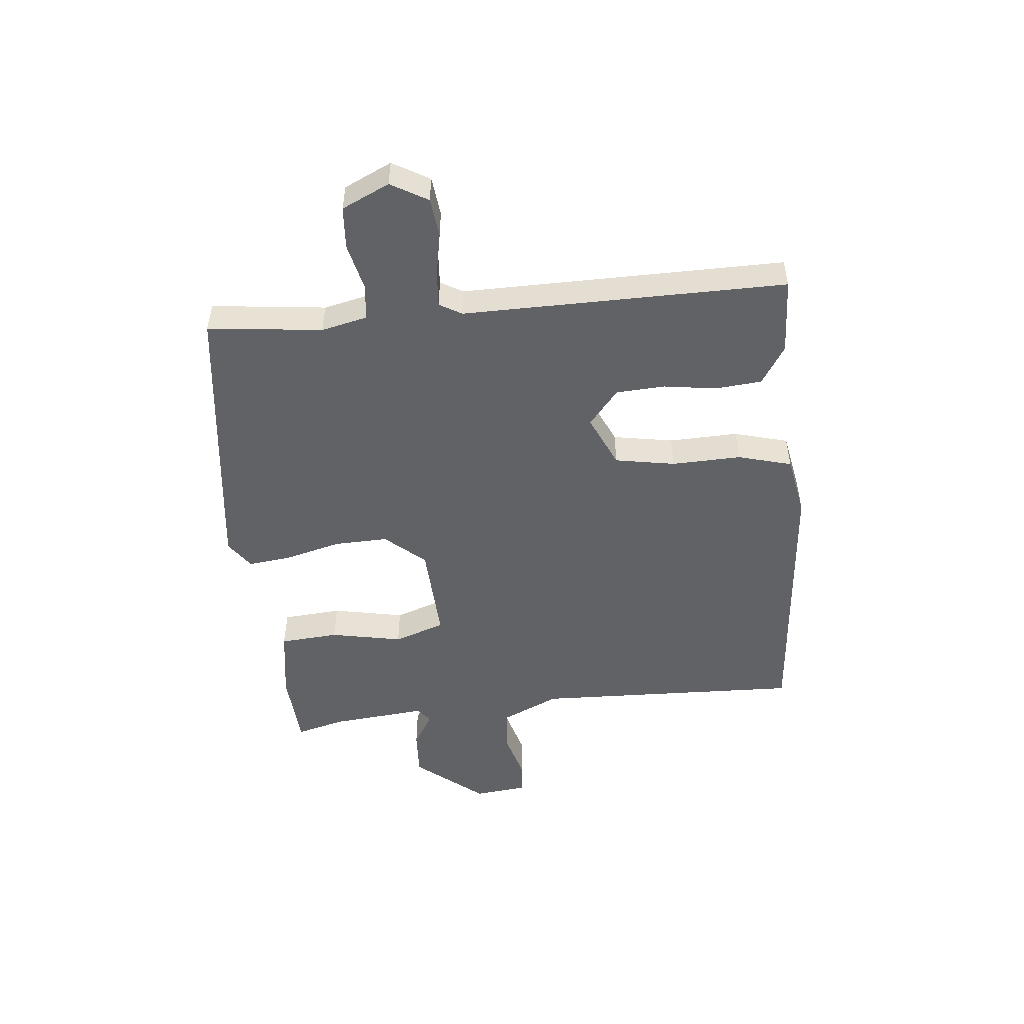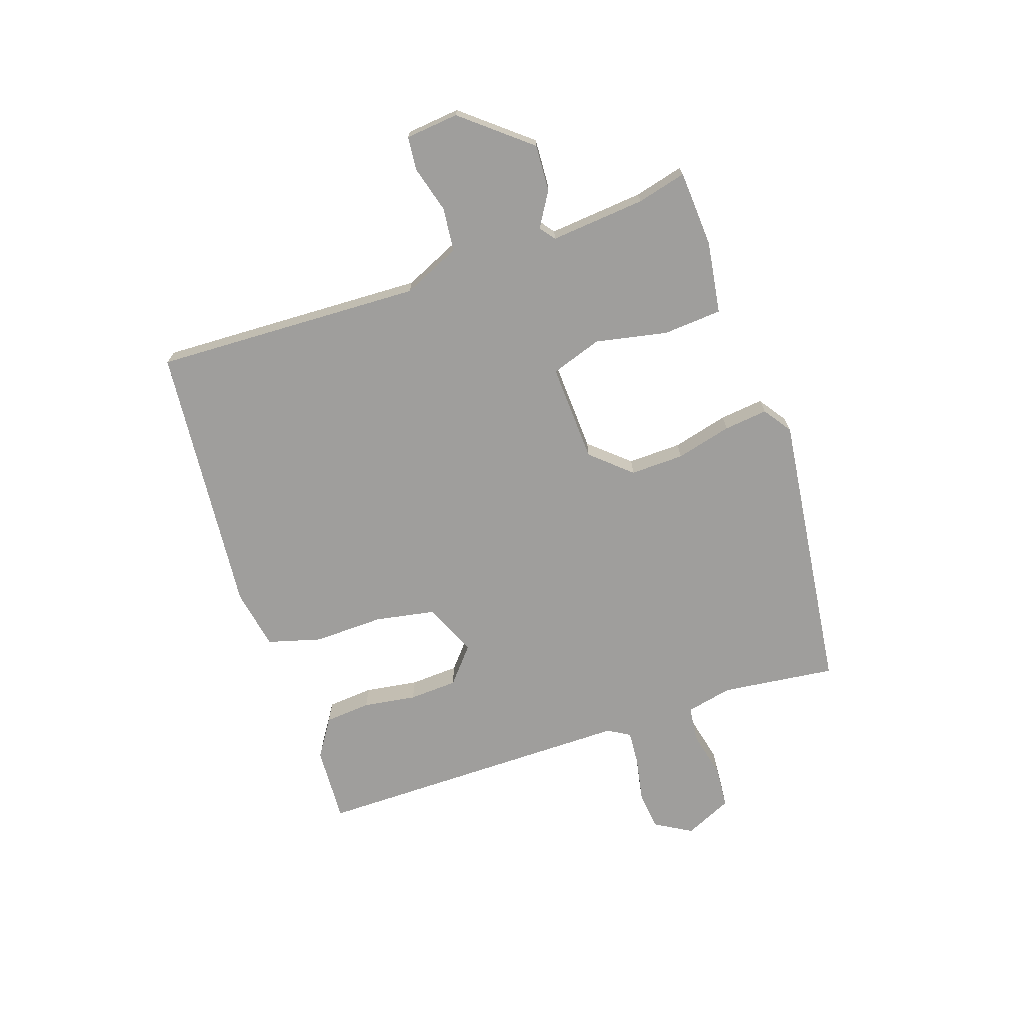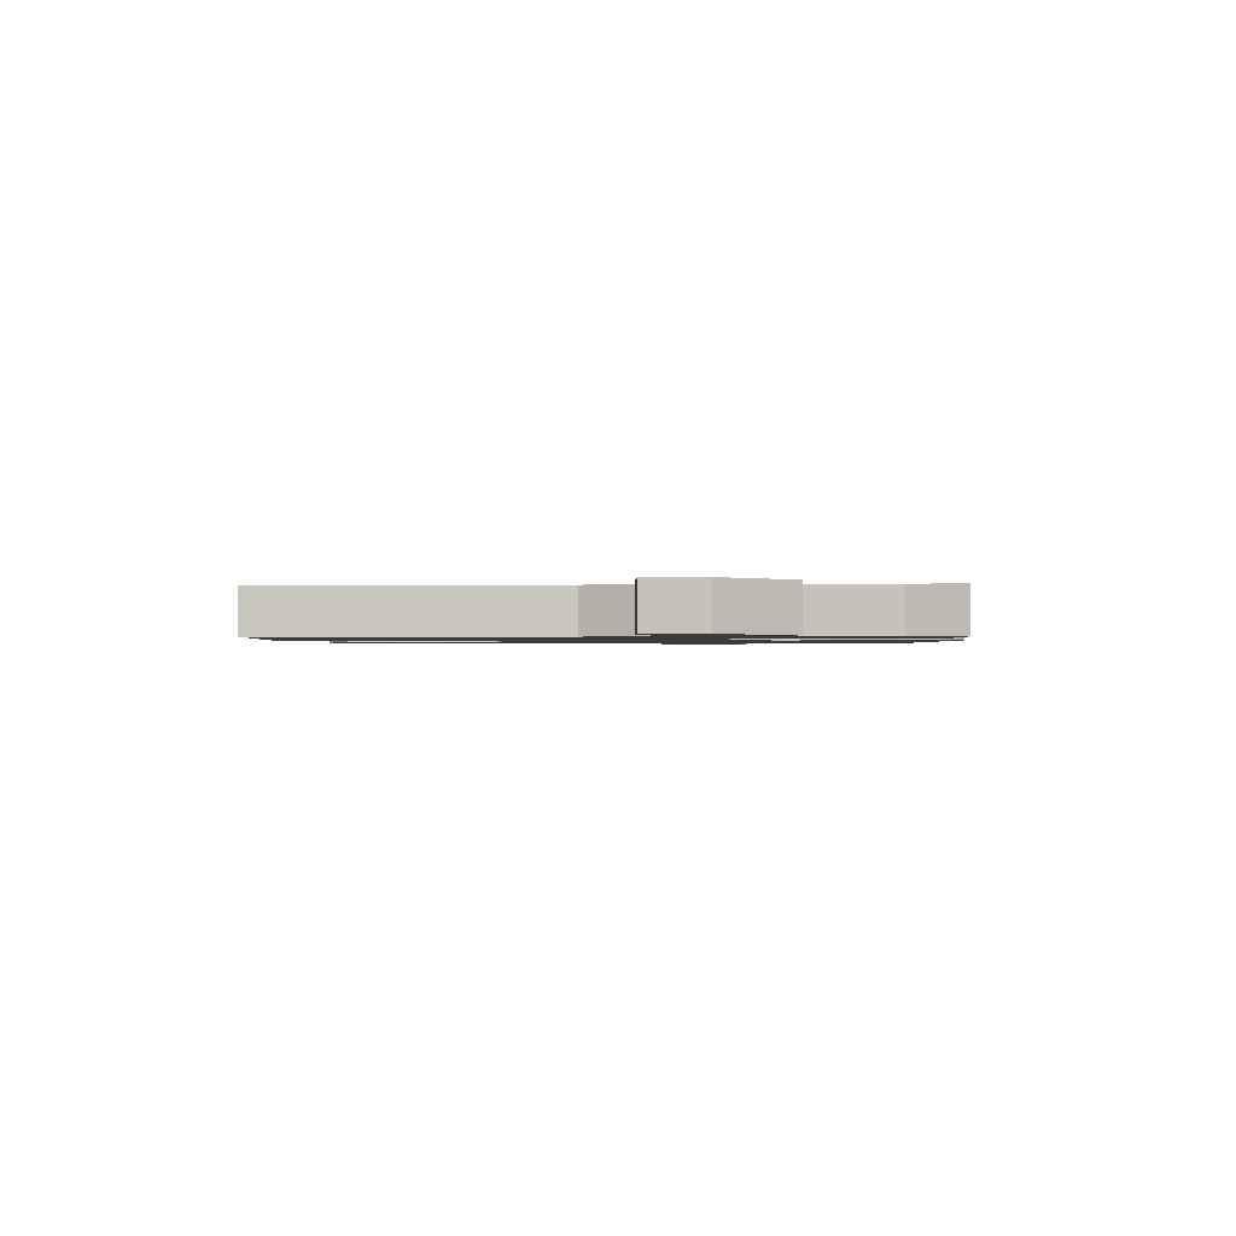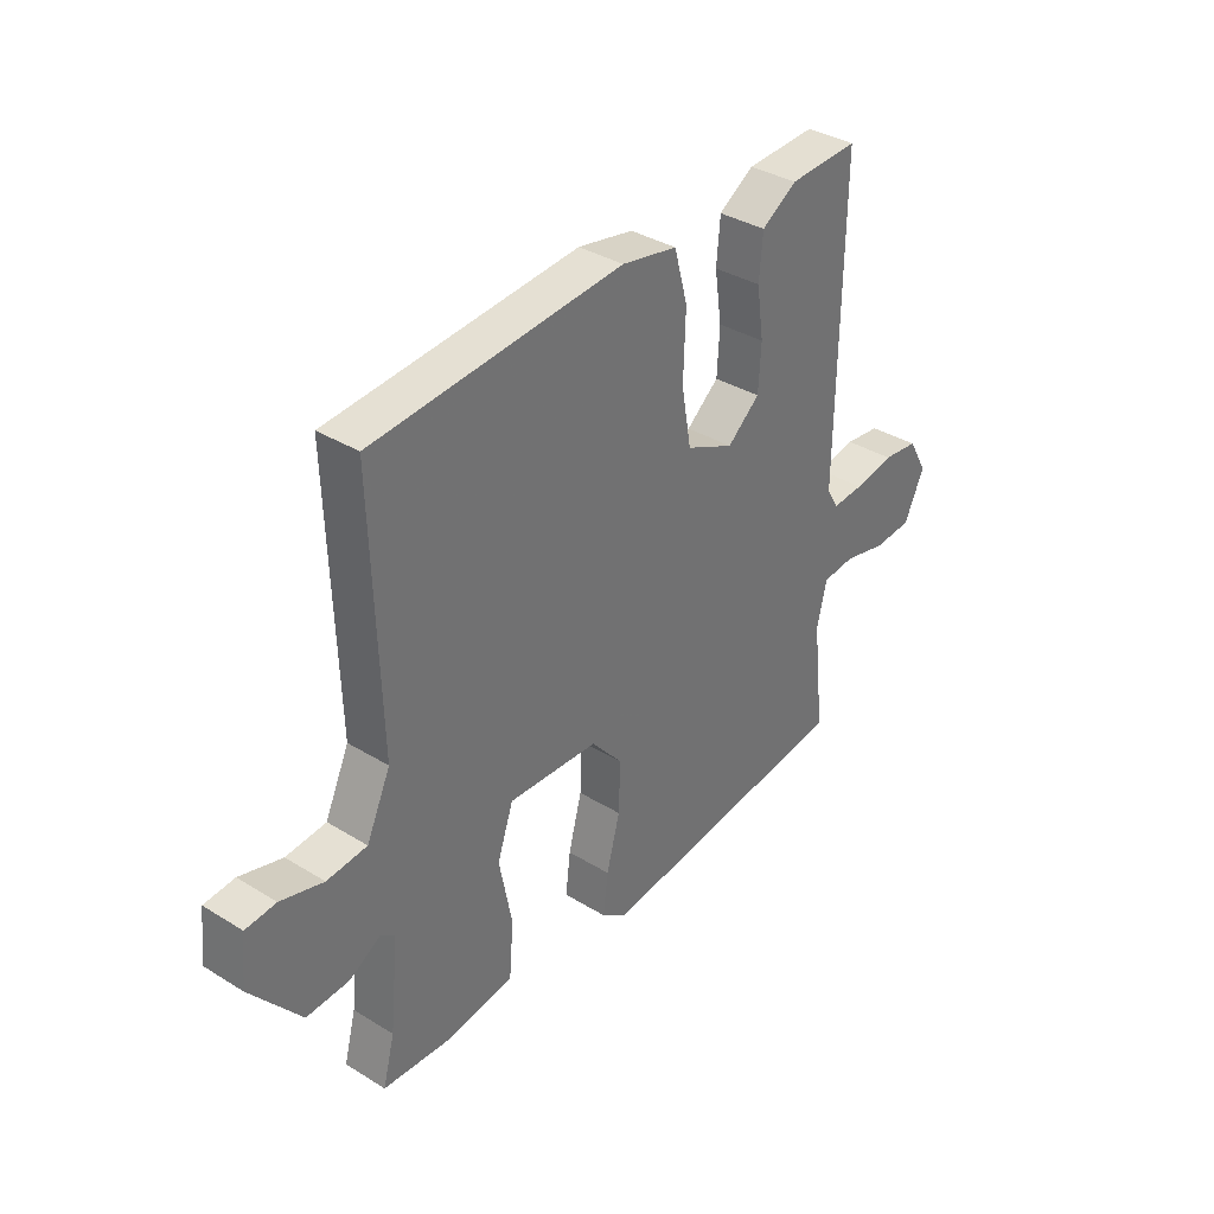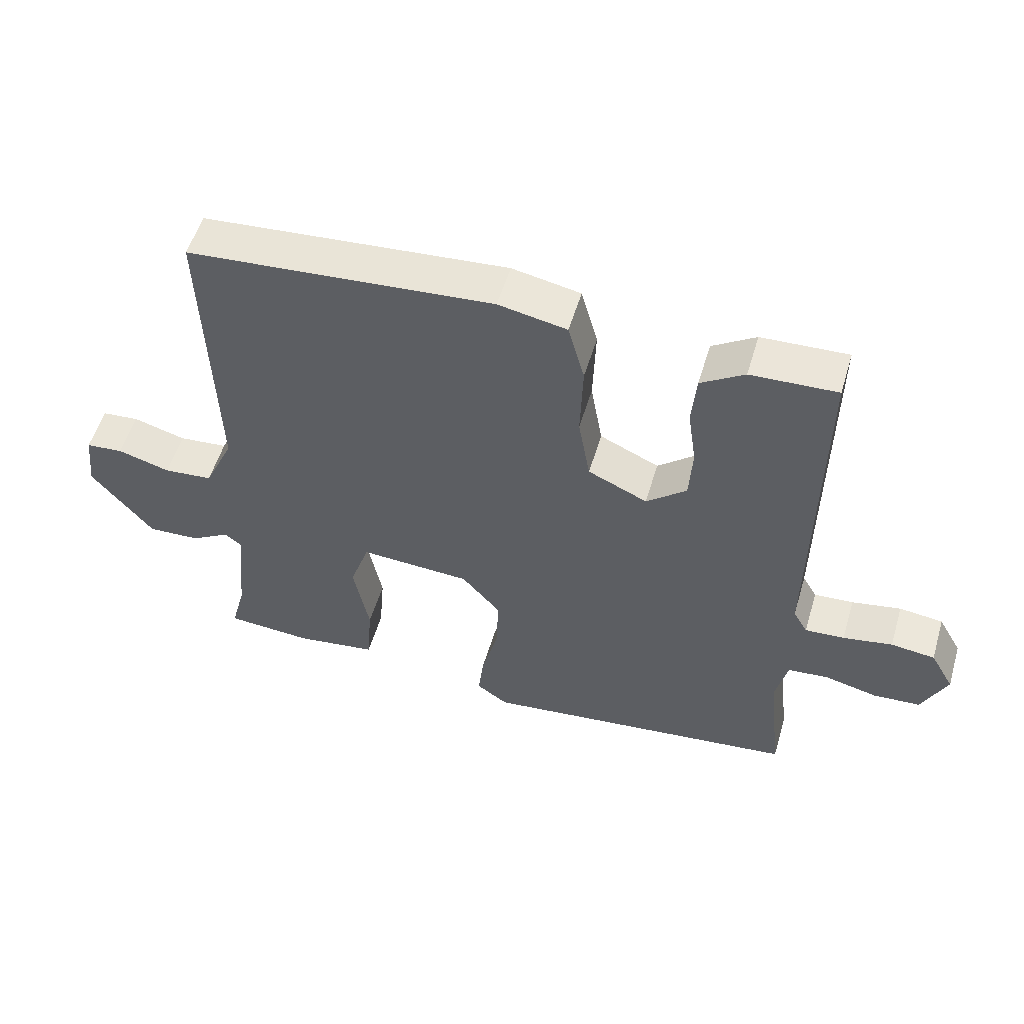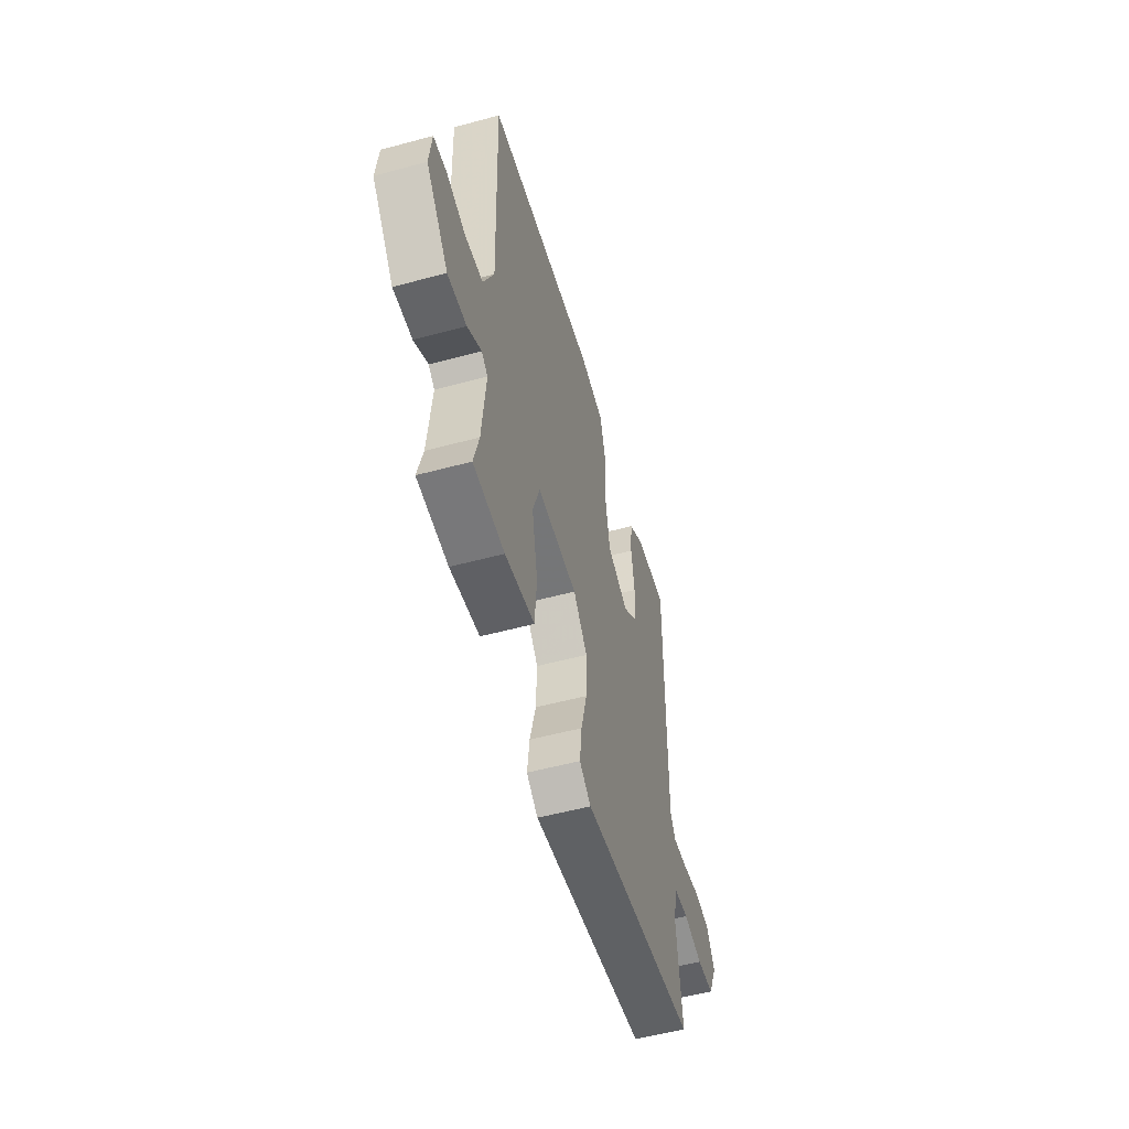
<metadata>
{"format":"obj","ext":"obj","renderer":"f3d","projection":"perspective","resolution":1024,"background":"white","views":[{"elev":-50.6,"azim":-84.5,"up":"+Y"},{"elev":-70.9,"azim":108.3,"up":"+Y"},{"elev":-1.2,"azim":91.9,"up":"+Y"},{"elev":35.8,"azim":129.0,"up":"+Z"},{"elev":54.3,"azim":-163.5,"up":"+Z"},{"elev":-53.9,"azim":106.0,"up":"+Z"}]}
</metadata>
<code>
v -0.492 0.07 0.513
v -0.361 0.07 0.507
v -0.295 0.07 0.465
v -0.288 0.07 0.386
v -0.301 0.07 0.295
v -0.296 0.07 0.212
v -0.235 0.07 0.161
v -0.145 0.07 0.202
v -0.127 0.07 0.305
v -0.131 0.07 0.424
v -0.106 0.07 0.516
v -0.002 0.07 0.536
v 0.465 0.07 0.497
v 0.451 0.07 0.038
v 0.496 0.07 -0.06
v 0.571 0.07 -0.067
v 0.651 0.07 -0.044
v 0.708 0.07 -0.049
v 0.718 0.07 -0.14
v 0.624 0.07 -0.256
v 0.544 0.07 -0.252
v 0.485 0.07 -0.217
v 0.459 0.07 -0.237
v 0.475 0.07 -0.4
v 0.497 0.07 -0.484
v 0.366 0.07 -0.493
v 0.242 0.07 -0.475
v 0.234 0.07 -0.374
v 0.258 0.07 -0.251
v 0.228 0.07 -0.164
v 0.059 0.07 -0.173
v 0 0.07 -0.241
v 0.003 0.07 -0.333
v 0.028 0.07 -0.428
v 0.037 0.07 -0.503
v -0.011 0.07 -0.537
v -0.498 0.07 -0.479
v -0.476 0.07 -0.283
v -0.494 0.07 -0.204
v -0.556 0.07 -0.198
v -0.636 0.07 -0.217
v -0.708 0.07 -0.212
v -0.746 0.07 -0.131
v -0.71 0.07 -0.068
v -0.643 0.07 -0.06
v -0.568 0.07 -0.074
v -0.508 0.07 -0.078
v -0.486 0.07 -0.04
v -0.492 0 0.513
v -0.361 0 0.507
v -0.295 0 0.465
v -0.288 0 0.386
v -0.301 0 0.295
v -0.296 0 0.212
v -0.235 0 0.161
v -0.145 0 0.202
v -0.127 0 0.305
v -0.131 0 0.424
v -0.106 0 0.516
v -0.002 0 0.536
v 0.465 0 0.497
v 0.451 0 0.038
v 0.496 0 -0.06
v 0.571 0 -0.067
v 0.651 0 -0.044
v 0.708 0 -0.049
v 0.718 0 -0.14
v 0.624 0 -0.256
v 0.544 0 -0.252
v 0.485 0 -0.217
v 0.459 0 -0.237
v 0.475 0 -0.4
v 0.497 0 -0.484
v 0.366 0 -0.493
v 0.242 0 -0.475
v 0.234 0 -0.374
v 0.258 0 -0.251
v 0.228 0 -0.164
v 0.059 0 -0.173
v 0 0 -0.241
v 0.003 0 -0.333
v 0.028 0 -0.428
v 0.037 0 -0.503
v -0.011 0 -0.537
v -0.498 0 -0.479
v -0.476 0 -0.283
v -0.494 0 -0.204
v -0.556 0 -0.198
v -0.636 0 -0.217
v -0.708 0 -0.212
v -0.746 0 -0.131
v -0.71 0 -0.068
v -0.643 0 -0.06
v -0.568 0 -0.074
v -0.508 0 -0.078
v -0.486 0 -0.04
f 43 44 45 46
f 43 46 47
f 40 41 42 43
f 39 40 43 47
f 38 39 47 48
f 36 37 38
f 33 34 35 36
f 32 33 36 38
f 31 32 38 48
f 26 27 28 29
f 24 25 26 29
f 23 24 29 30
f 22 23 30
f 19 20 21 22
f 19 22 30
f 16 17 18 19
f 15 16 19 30
f 14 15 30 31
f 9 10 11 12
f 8 9 12 13
f 2 3 4 5
f 2 5 6
f 1 2 6
f 48 1 6
f 31 48 6 7
f 8 13 14 31
f 7 8 31
f 94 93 92 91
f 95 94 91
f 91 90 89 88
f 95 91 88 87
f 96 95 87 86
f 86 85 84
f 84 83 82 81
f 86 84 81 80
f 96 86 80 79
f 77 76 75 74
f 77 74 73 72
f 78 77 72 71
f 78 71 70
f 70 69 68 67
f 78 70 67
f 67 66 65 64
f 78 67 64 63
f 79 78 63 62
f 60 59 58 57
f 61 60 57 56
f 53 52 51 50
f 54 53 50
f 54 50 49
f 54 49 96
f 55 54 96 79
f 79 62 61 56
f 79 56 55
f 1 49 50 2
f 2 50 51 3
f 3 51 52 4
f 4 52 53 5
f 5 53 54 6
f 6 54 55 7
f 7 55 56 8
f 8 56 57 9
f 9 57 58 10
f 10 58 59 11
f 11 59 60 12
f 12 60 61 13
f 13 61 62 14
f 14 62 63 15
f 15 63 64 16
f 16 64 65 17
f 17 65 66 18
f 18 66 67 19
f 19 67 68 20
f 20 68 69 21
f 21 69 70 22
f 22 70 71 23
f 23 71 72 24
f 24 72 73 25
f 25 73 74 26
f 26 74 75 27
f 27 75 76 28
f 28 76 77 29
f 29 77 78 30
f 30 78 79 31
f 31 79 80 32
f 32 80 81 33
f 33 81 82 34
f 34 82 83 35
f 35 83 84 36
f 36 84 85 37
f 37 85 86 38
f 38 86 87 39
f 39 87 88 40
f 40 88 89 41
f 41 89 90 42
f 42 90 91 43
f 43 91 92 44
f 44 92 93 45
f 45 93 94 46
f 46 94 95 47
f 47 95 96 48
f 48 96 49 1

</code>
